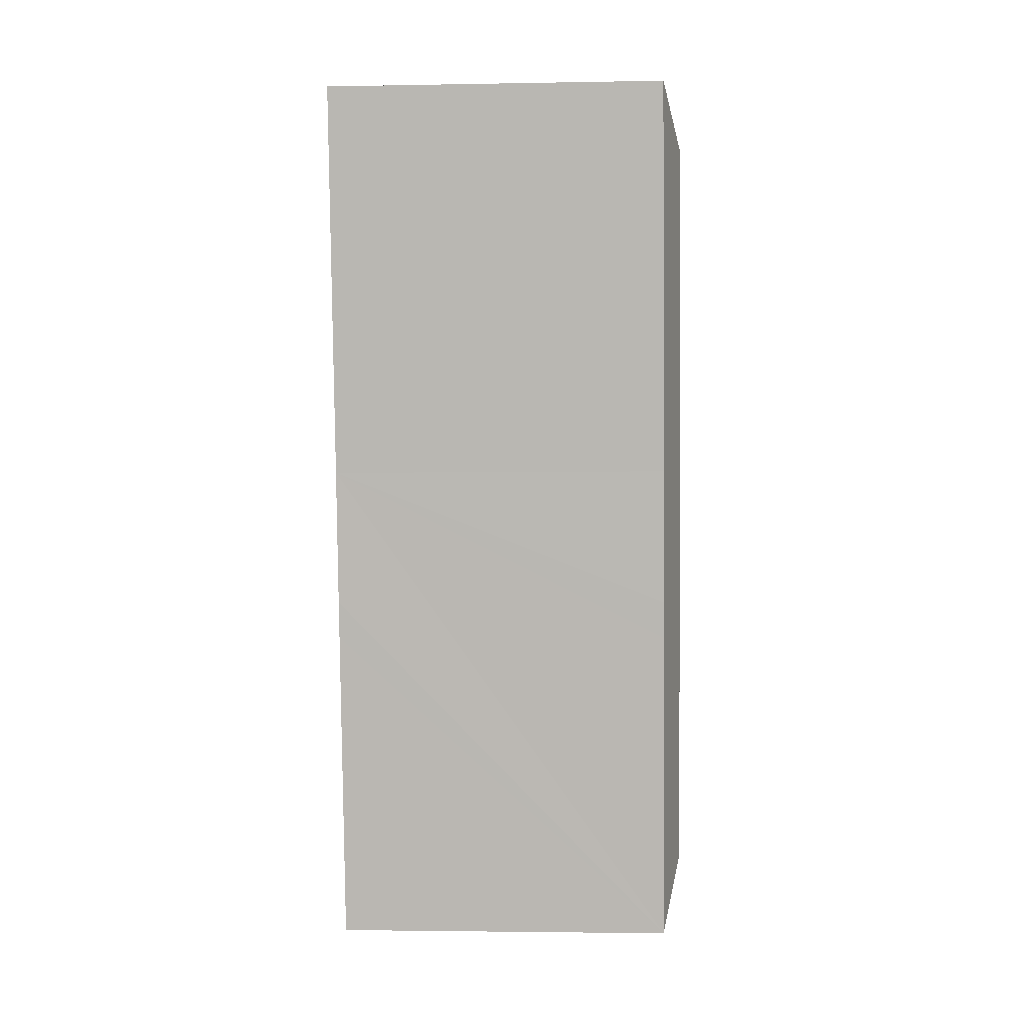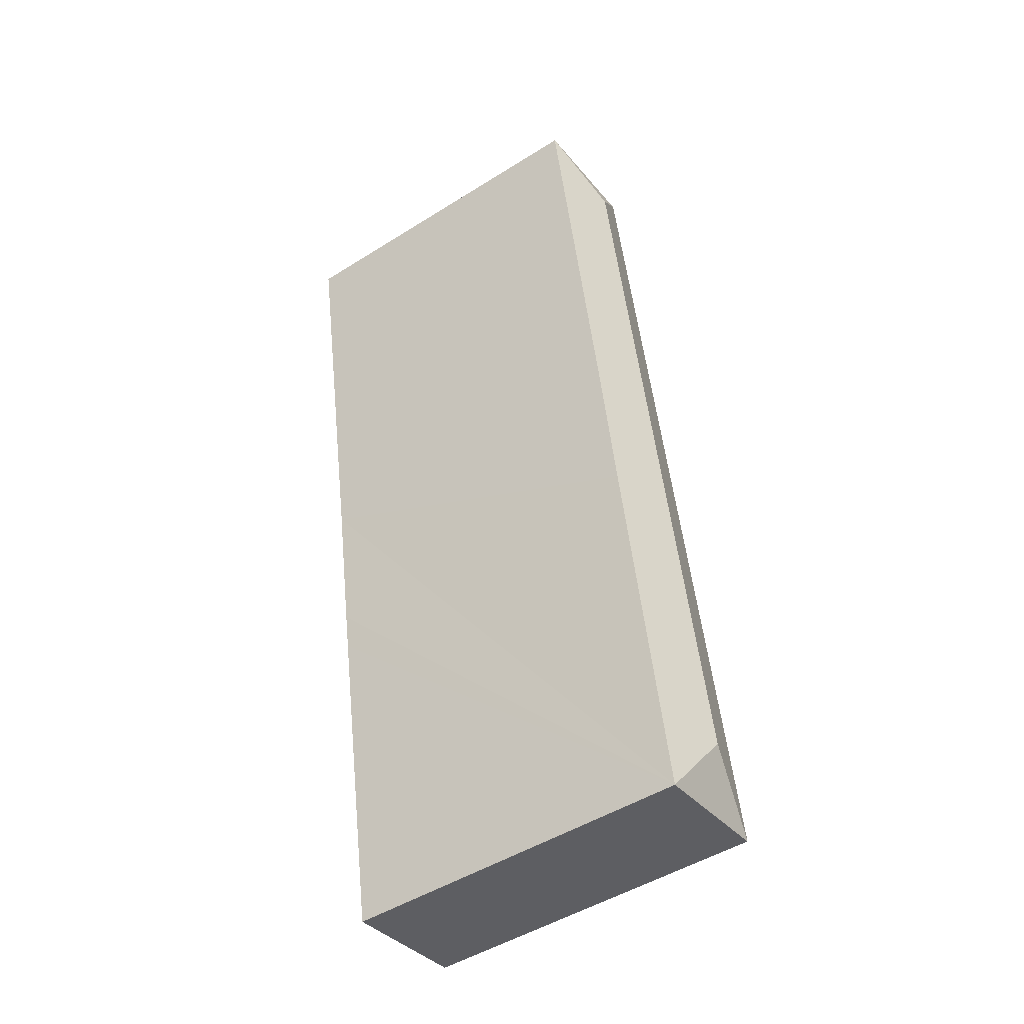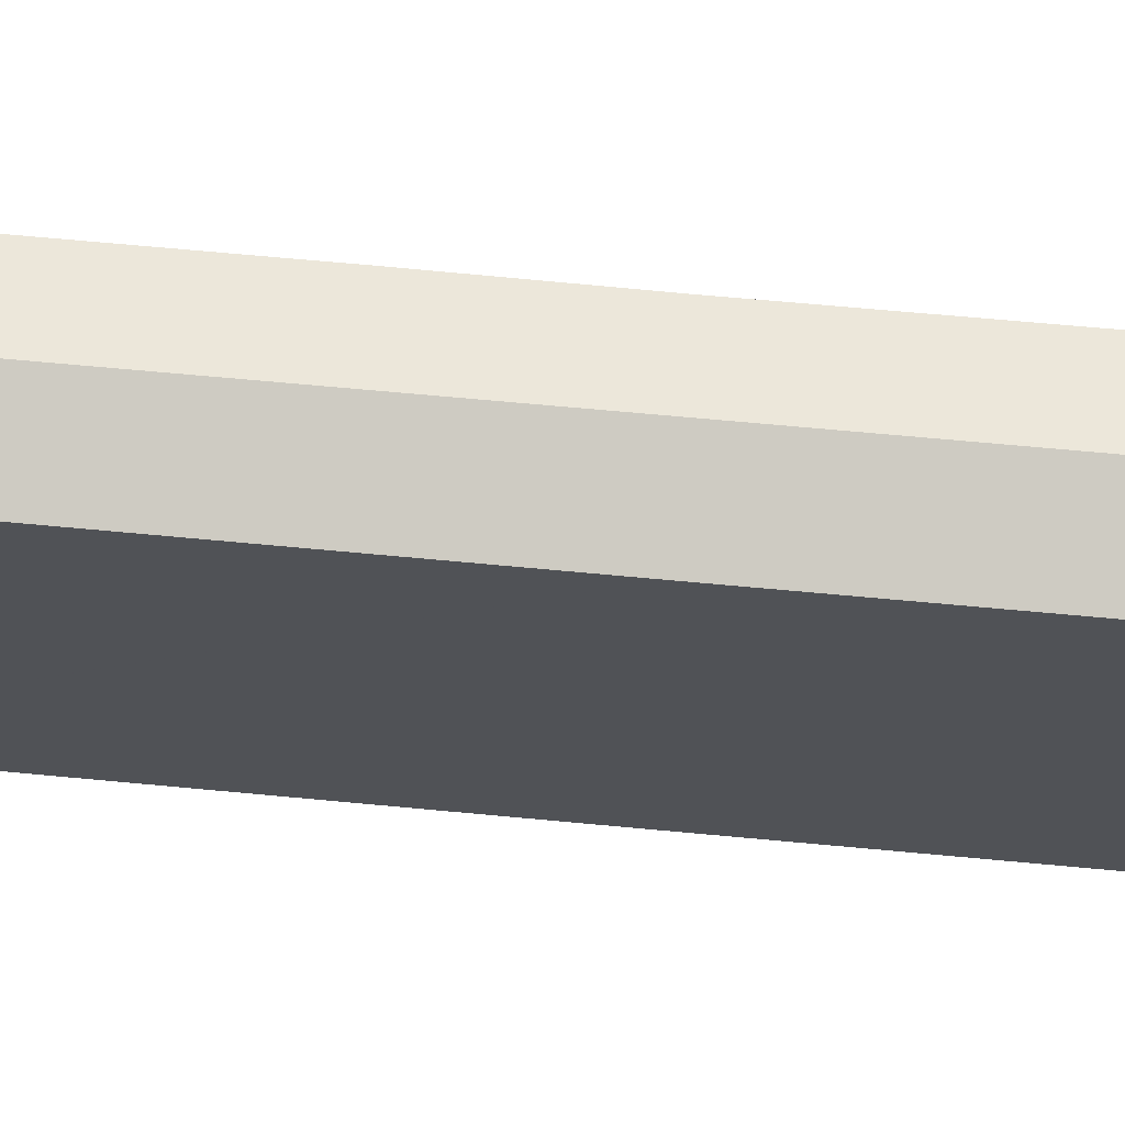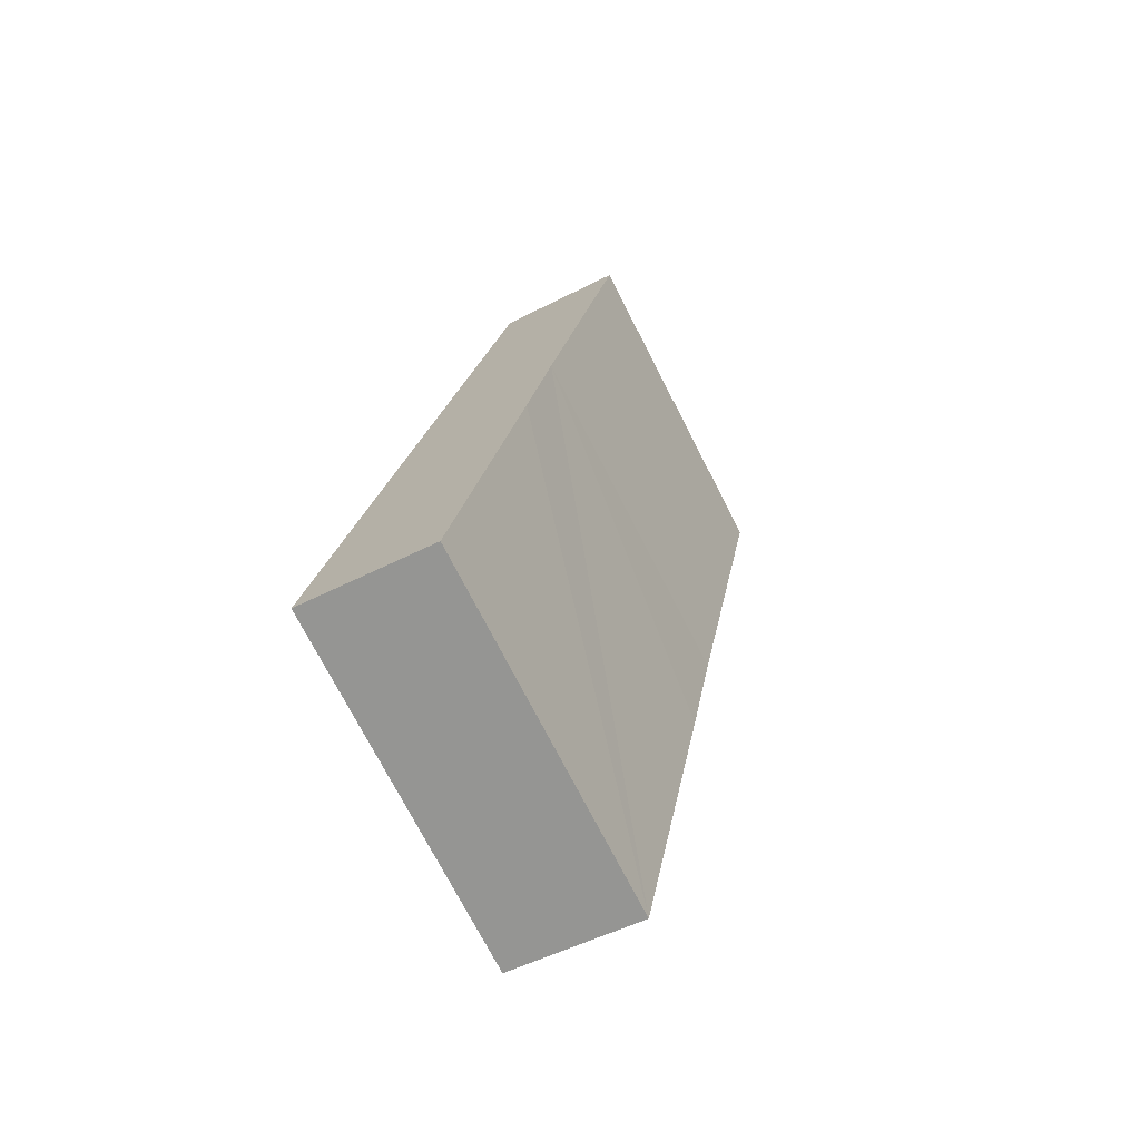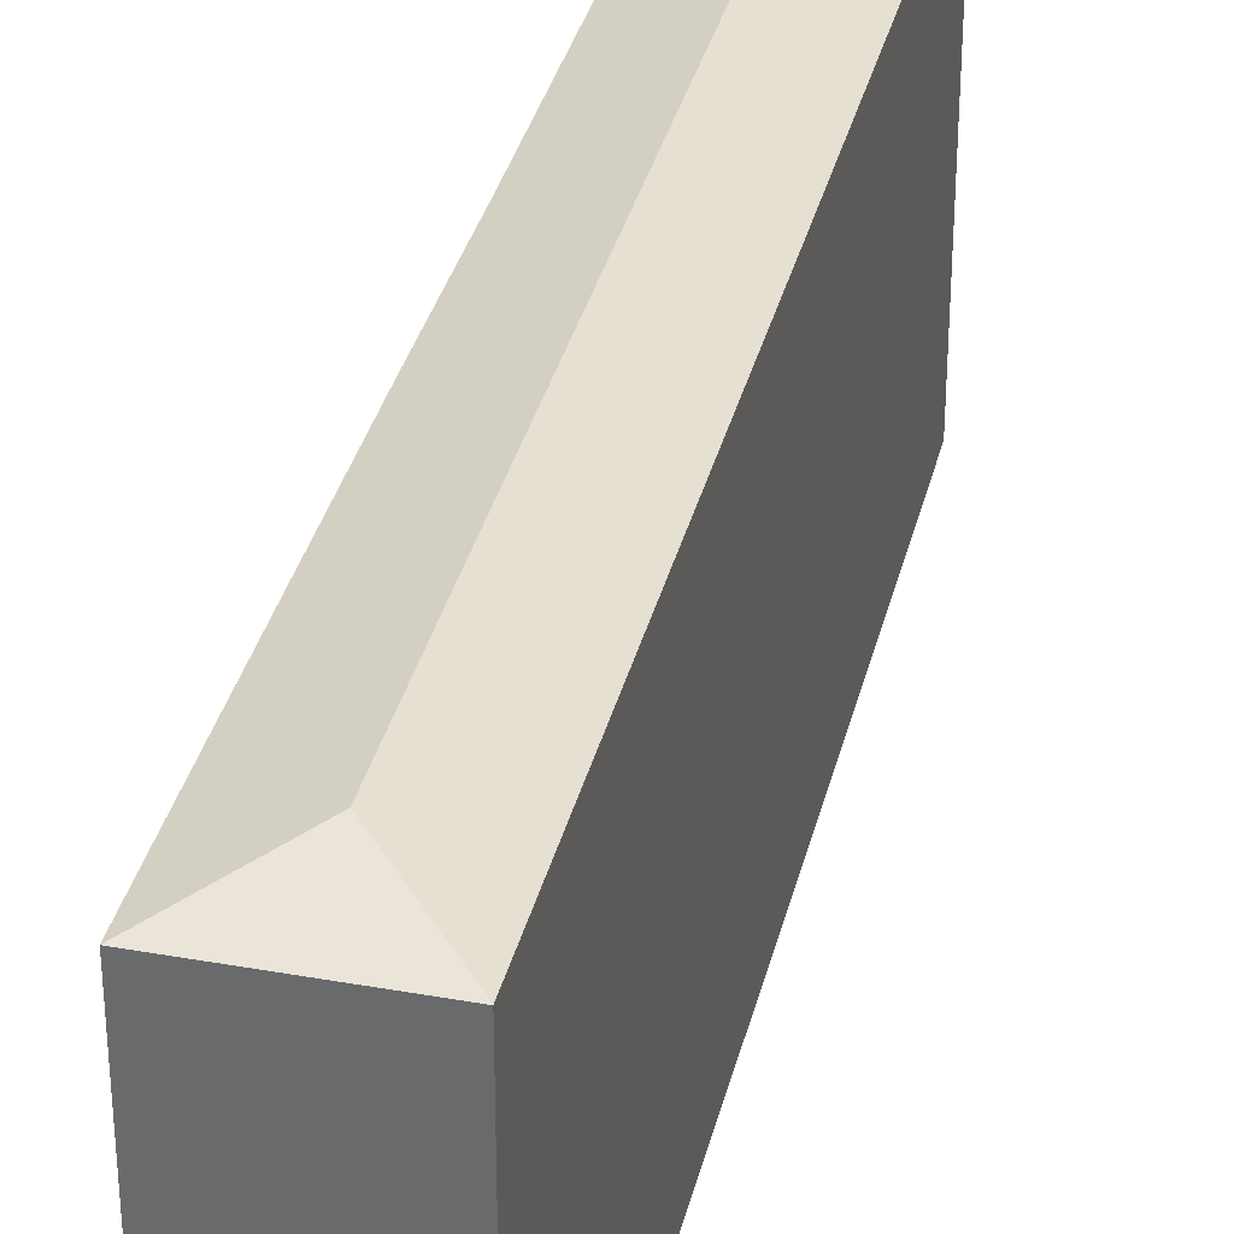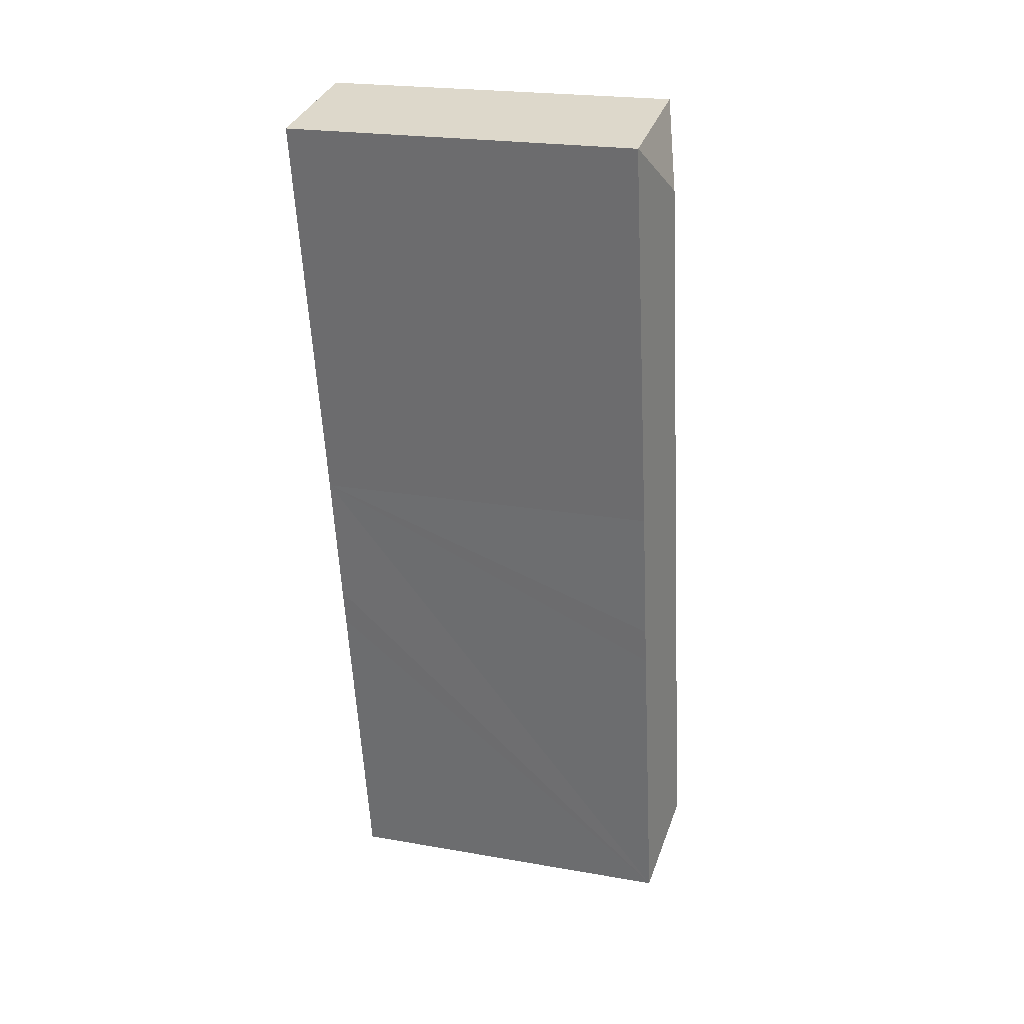
<metadata>
{"format":"obj","ext":"obj","renderer":"f3d","projection":"perspective","resolution":1024,"background":"white","views":[{"elev":-3.2,"azim":93.4,"up":"+Z"},{"elev":-48.9,"azim":124.9,"up":"+Z"},{"elev":68.9,"azim":-74.5,"up":"+Y"},{"elev":-73.7,"azim":27.2,"up":"+Z"},{"elev":34.7,"azim":-156.5,"up":"+Y"},{"elev":22.3,"azim":106.9,"up":"+Z"}]}
</metadata>
<code>
v  36.05 44.03 105.5
v  36.84 44.05 110.1
v  36.9 44.03 110.1
v  27.1 46.45 103.3
v  27.77 44.06 59.93
v  9.774 46.45 6.857
v  24.75 44.03 42.48
v  23.89 44.03 37.69
v  16.62 44.03 -2.943
v  27.12 44.03 111.9
v  20.3 44.04 113.1
v  20.3 44.03 113.1
v  9.641 44.03 -1.708
v  0 44.03 2.696e-15
v  0.009 44.04 0.048
v  19.44 44.03 108.4
v  11.24 44.03 62.85
v  16.62 1.802e-16 -2.943
v  0 0 0
v  9.641 1.046e-16 -1.708
v  0.009 -2.939e-18 0.048
v  11.24 -3.848e-15 62.85
v  19.44 -6.638e-15 108.4
v  20.3 -6.924e-15 113.1
v  20.3 -6.926e-15 113.1
v  27.12 -6.85e-15 111.9
v  36.84 -6.743e-15 110.1
v  36.9 -6.742e-15 110.1
v  36.05 -6.458e-15 105.5
v  27.77 -3.669e-15 59.93
v  24.75 -2.601e-15 42.48
v  23.89 -2.308e-15 37.69
g defaultobject
f 1 2 3
f 2 1 4
f 4 1 5
f 4 5 6
f 6 5 7
f 6 7 8
f 6 8 9
f 4 10 2
f 10 4 11
f 10 11 12
f 13 6 9
f 6 13 14
f 6 14 15
f 4 16 11
f 16 4 17
f 17 4 6
f 17 6 15
f 18 13 9
f 13 18 14
f 14 18 19
f 19 18 20
f 19 15 14
f 15 19 17
f 17 19 21
f 17 21 22
f 17 22 16
f 16 22 23
f 16 23 11
f 11 23 12
f 12 23 24
f 12 24 25
f 25 10 12
f 10 25 2
f 2 25 3
f 3 25 26
f 3 26 27
f 3 27 28
f 28 1 3
f 1 28 5
f 5 28 29
f 5 29 30
f 5 30 7
f 7 30 8
f 8 30 9
f 9 30 31
f 9 31 32
f 9 32 18
f 24 26 25
f 26 24 23
f 26 23 27
f 27 23 28
f 28 23 29
f 29 23 22
f 29 22 30
f 30 22 21
f 30 21 31
f 31 21 32
f 32 21 18
f 18 21 19
f 18 19 20

</code>
